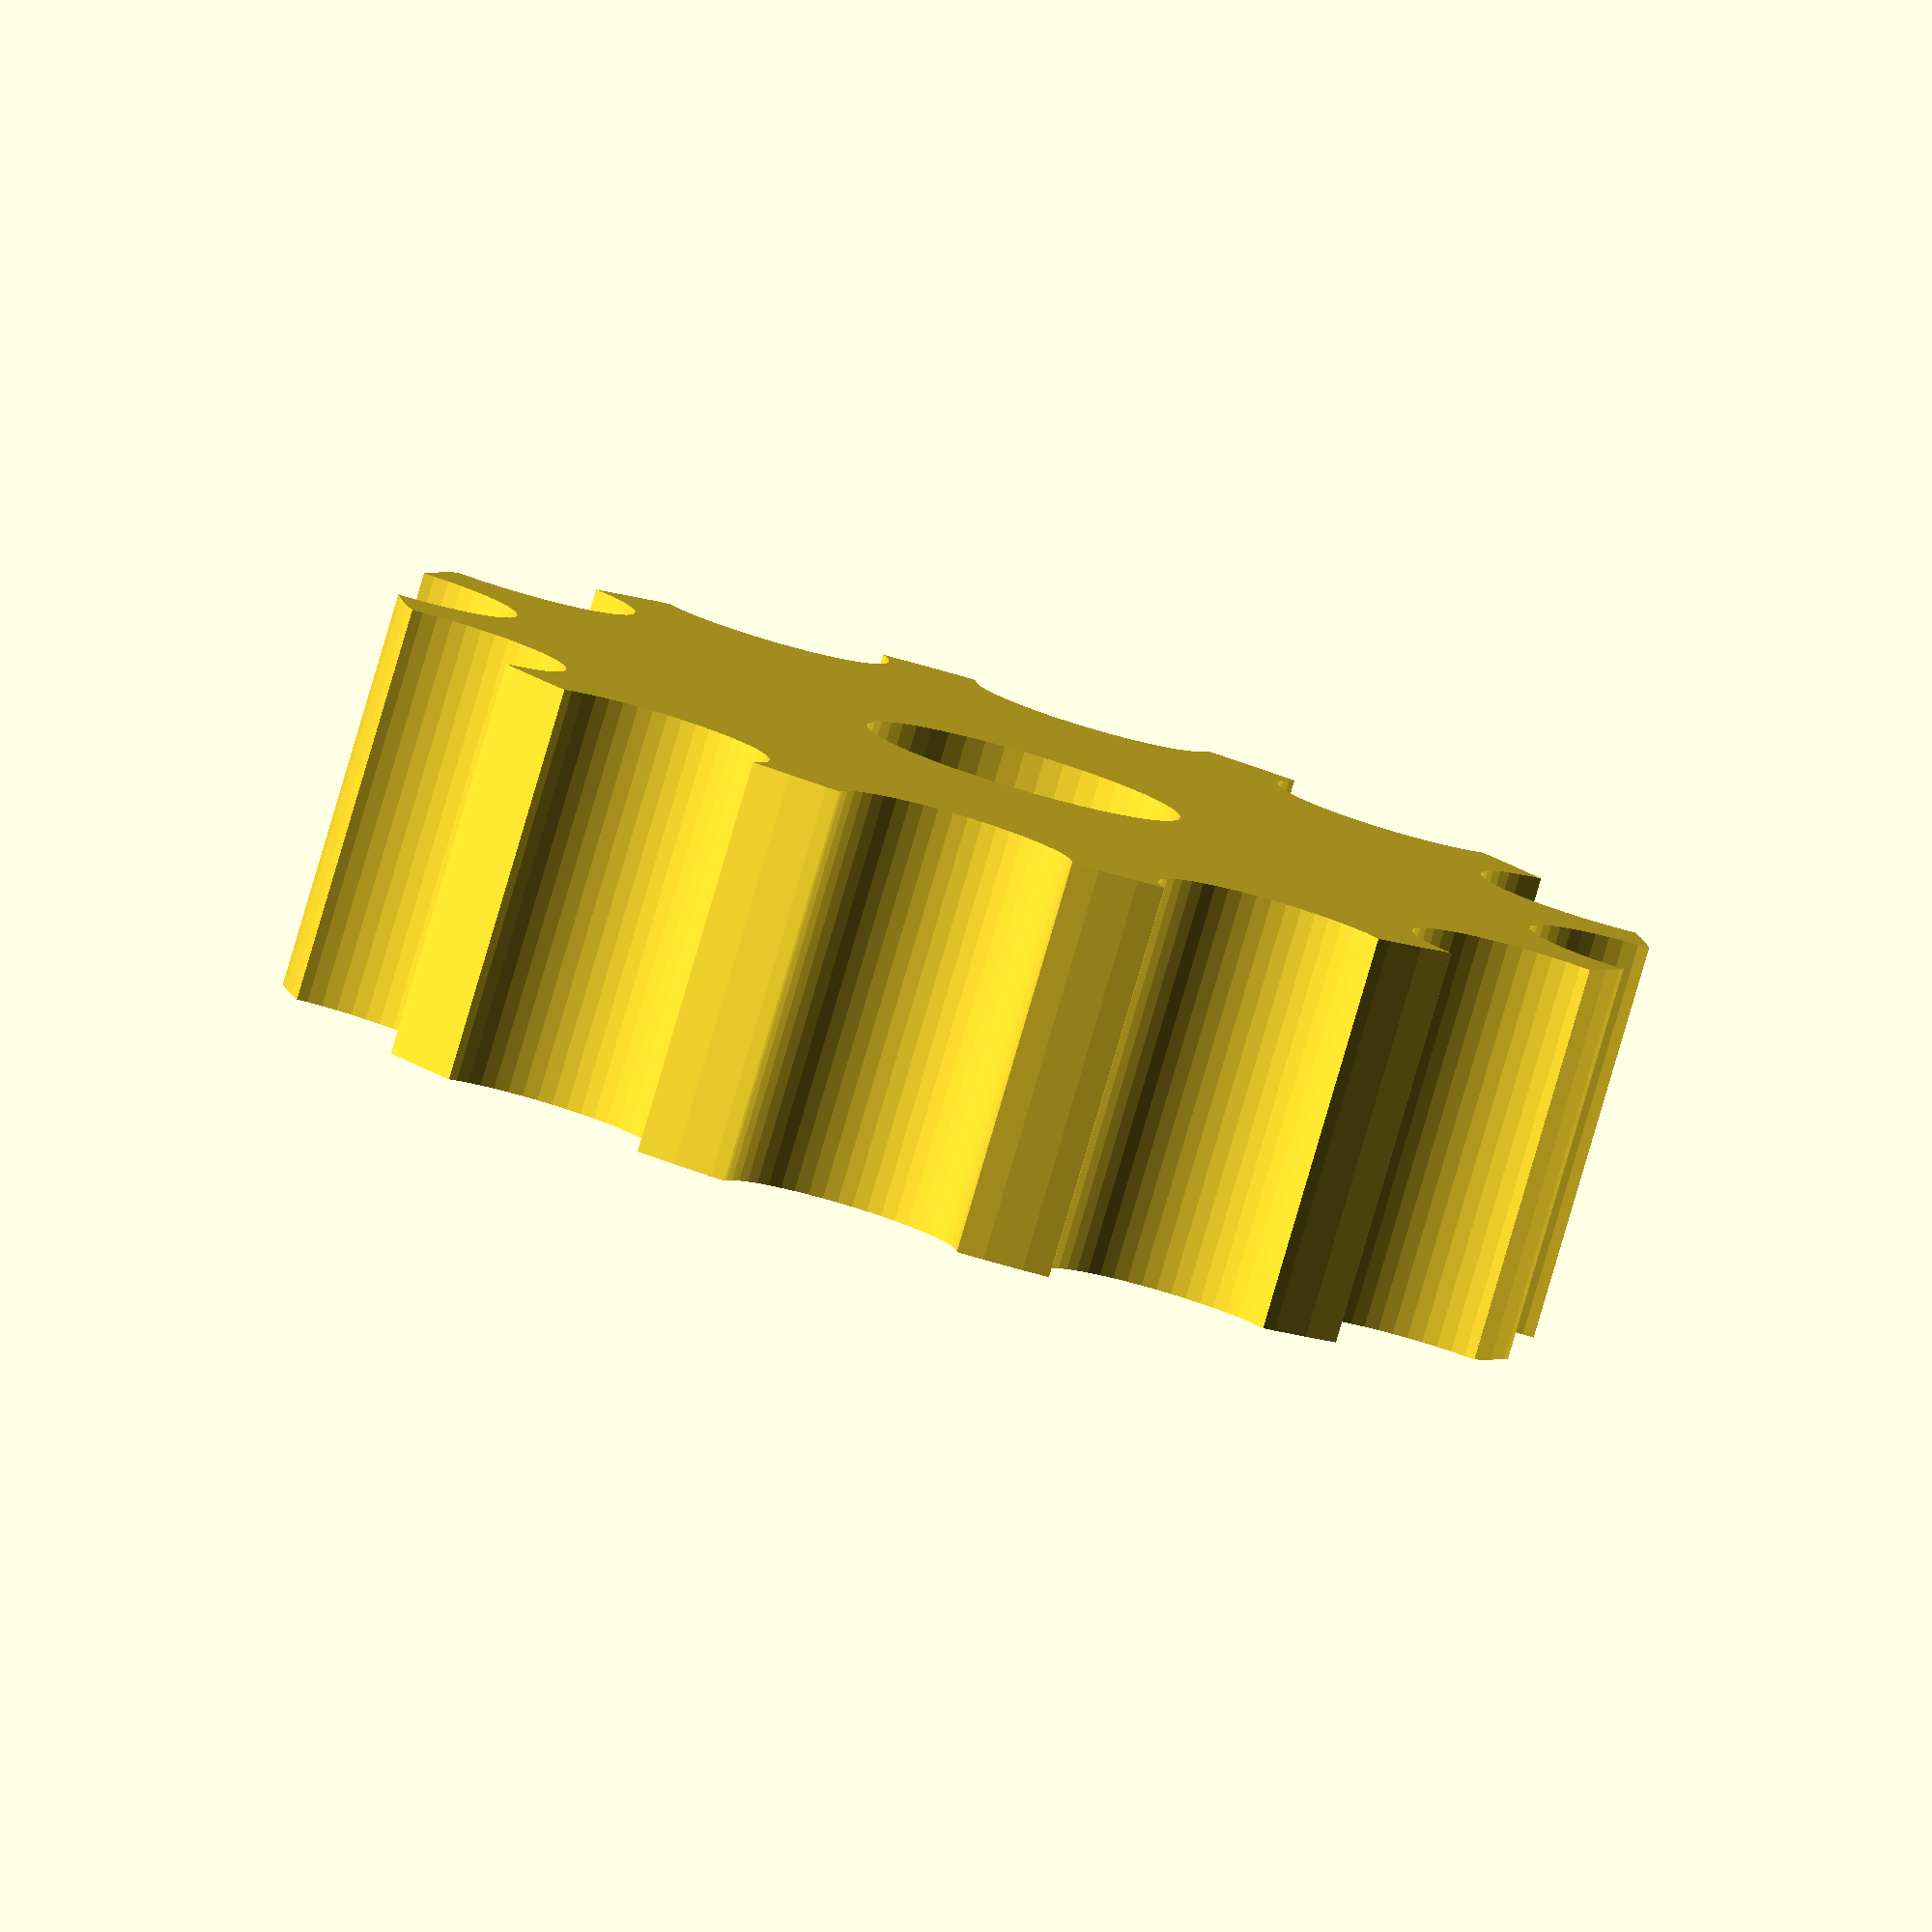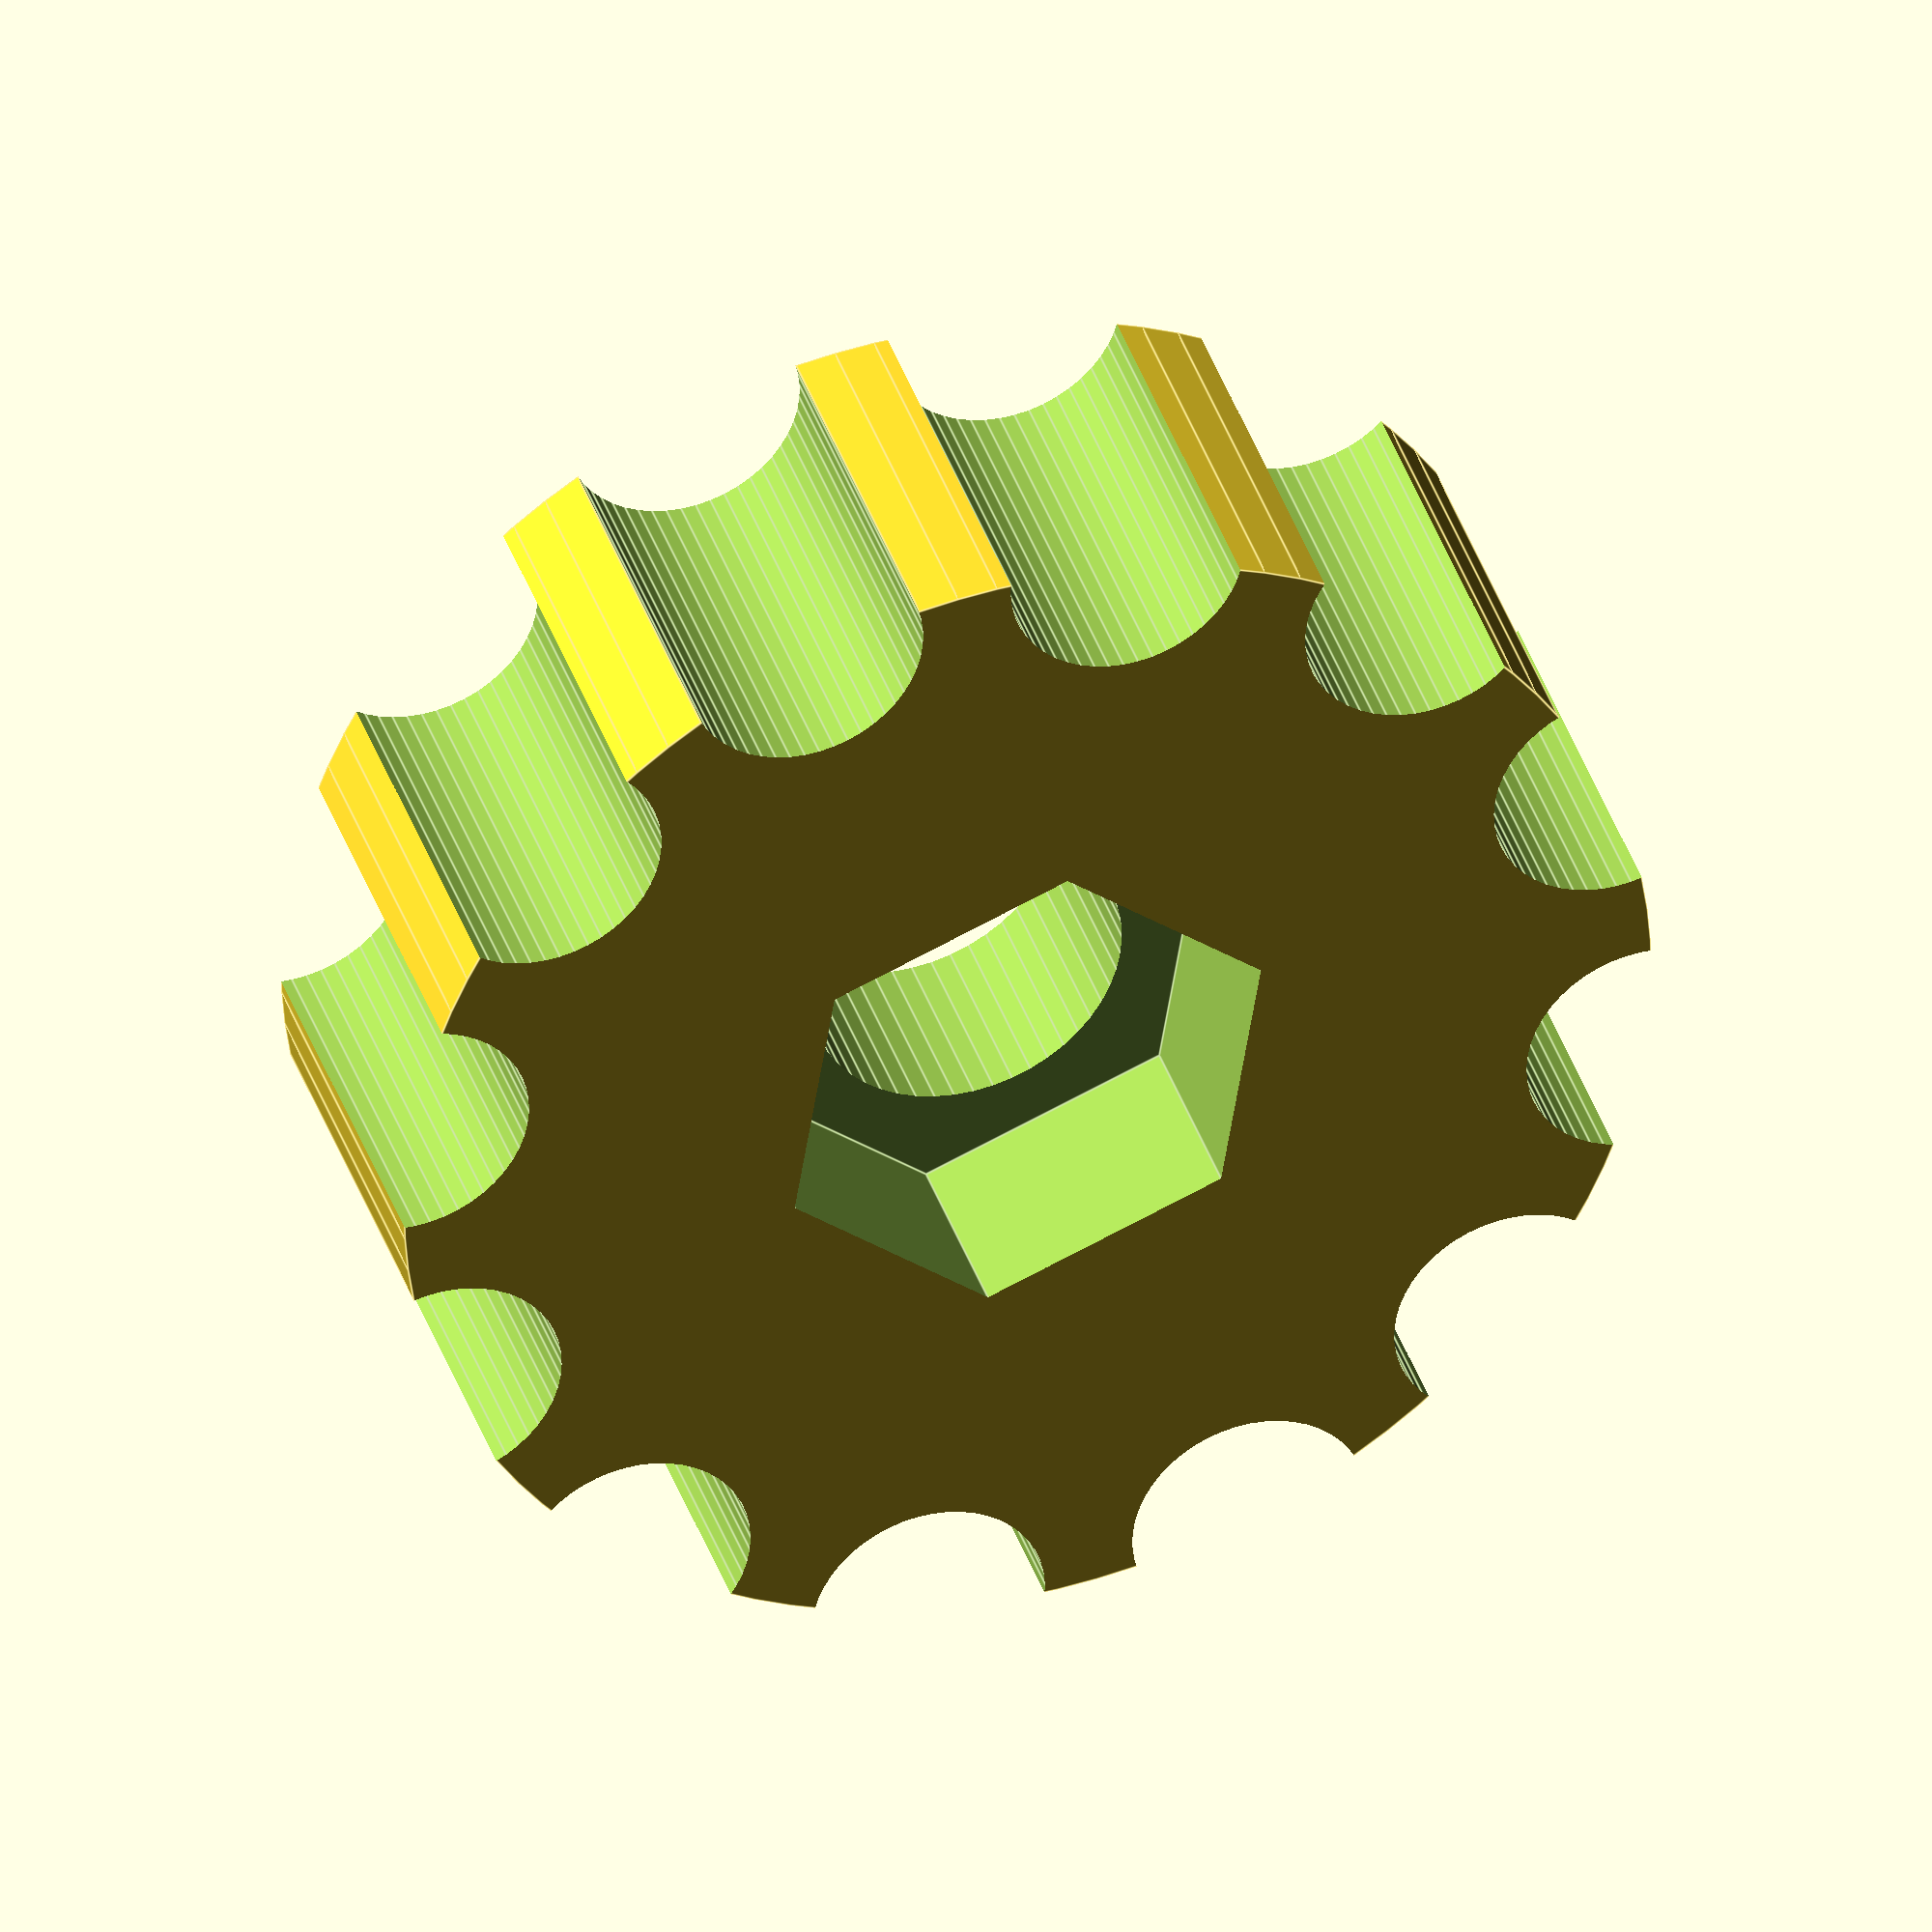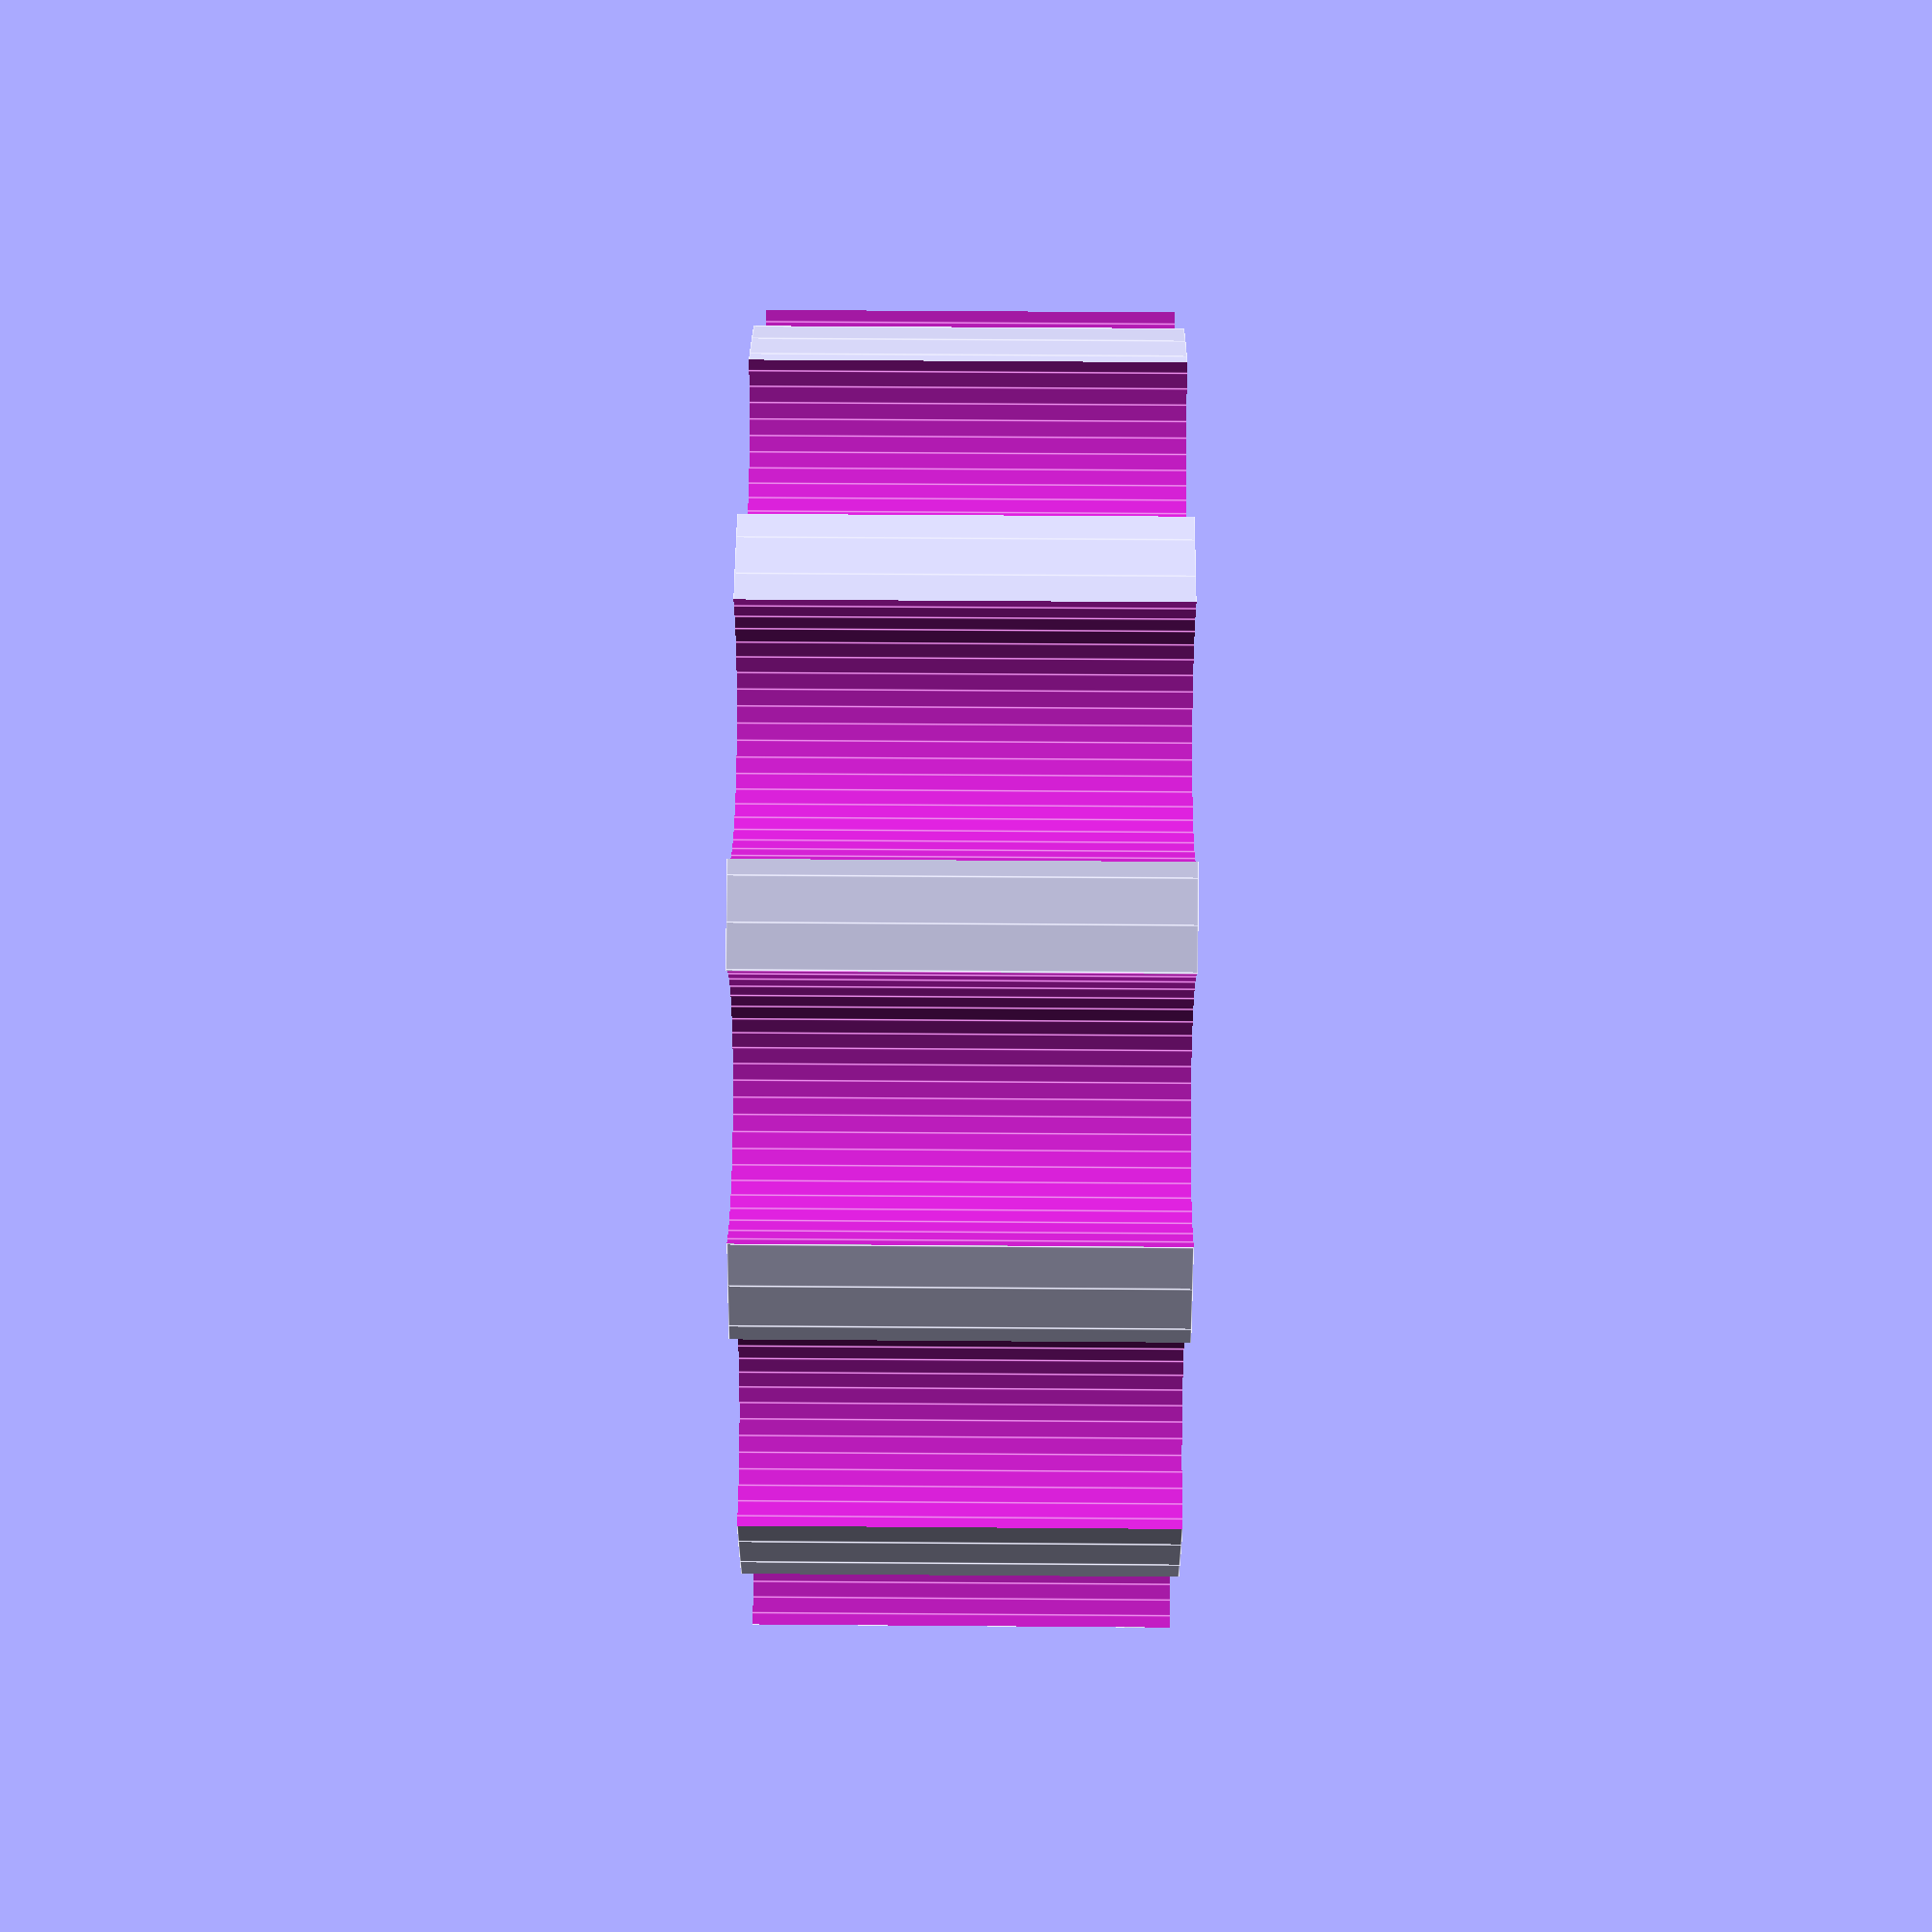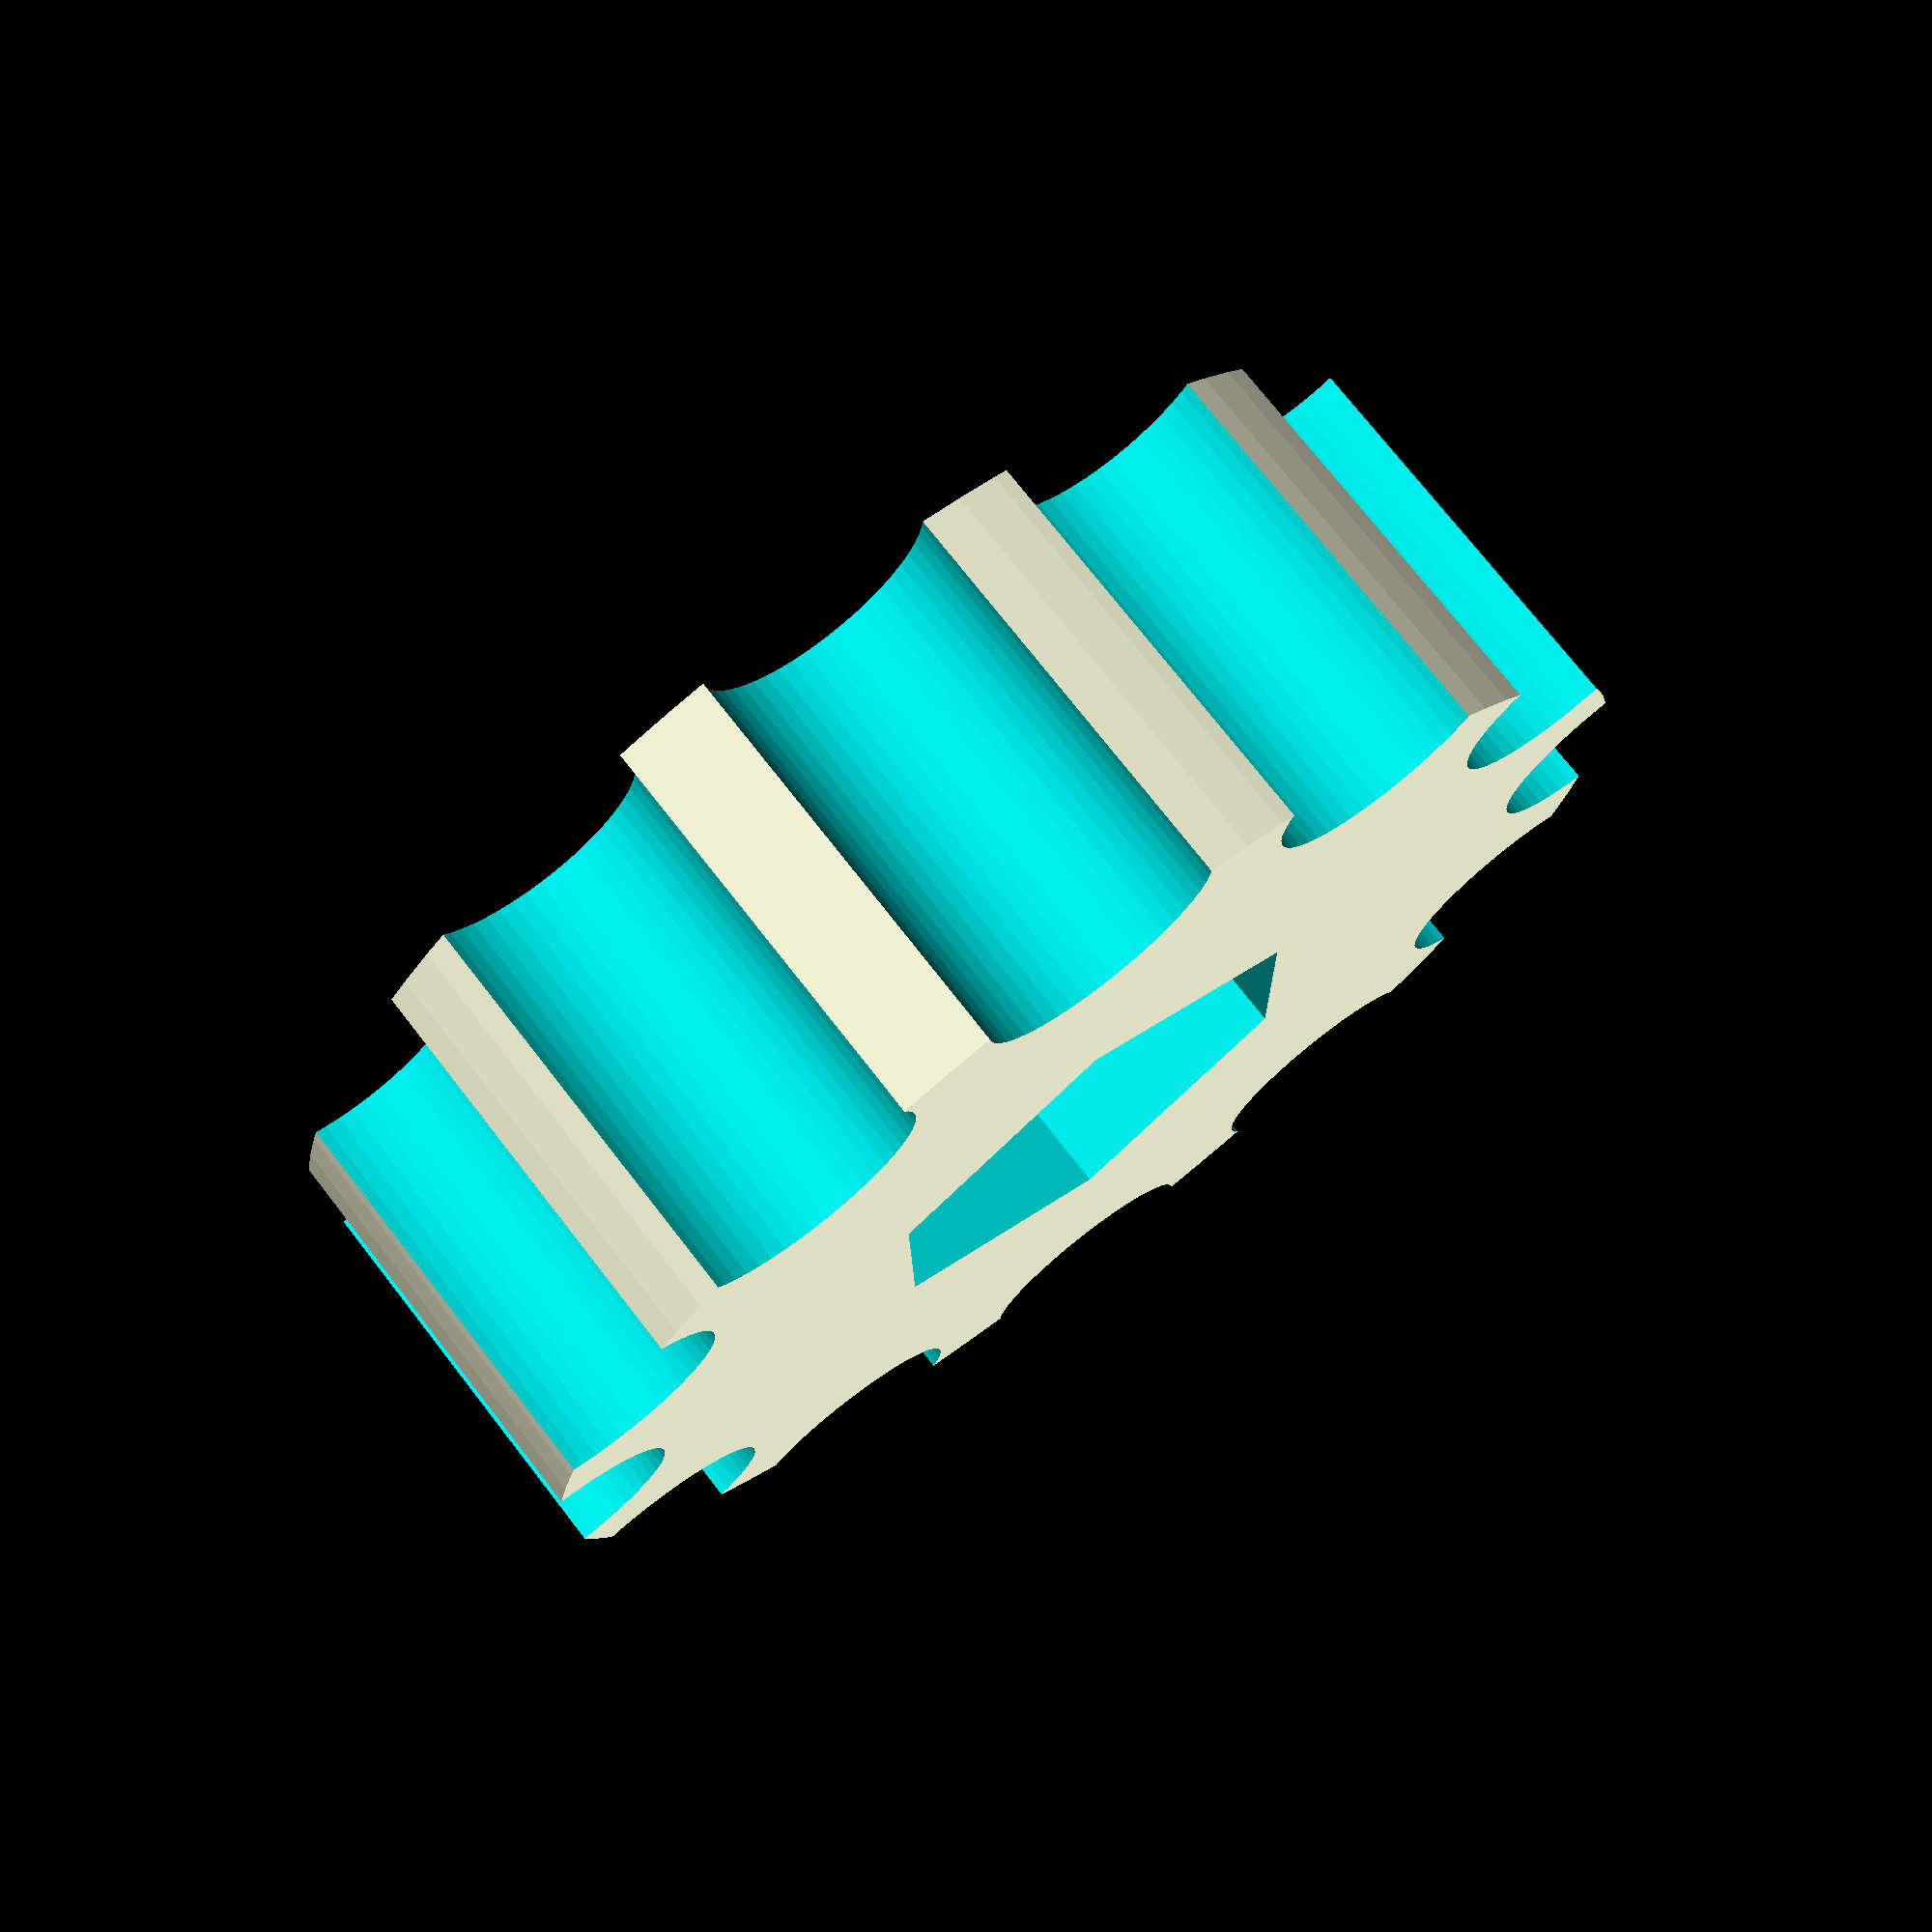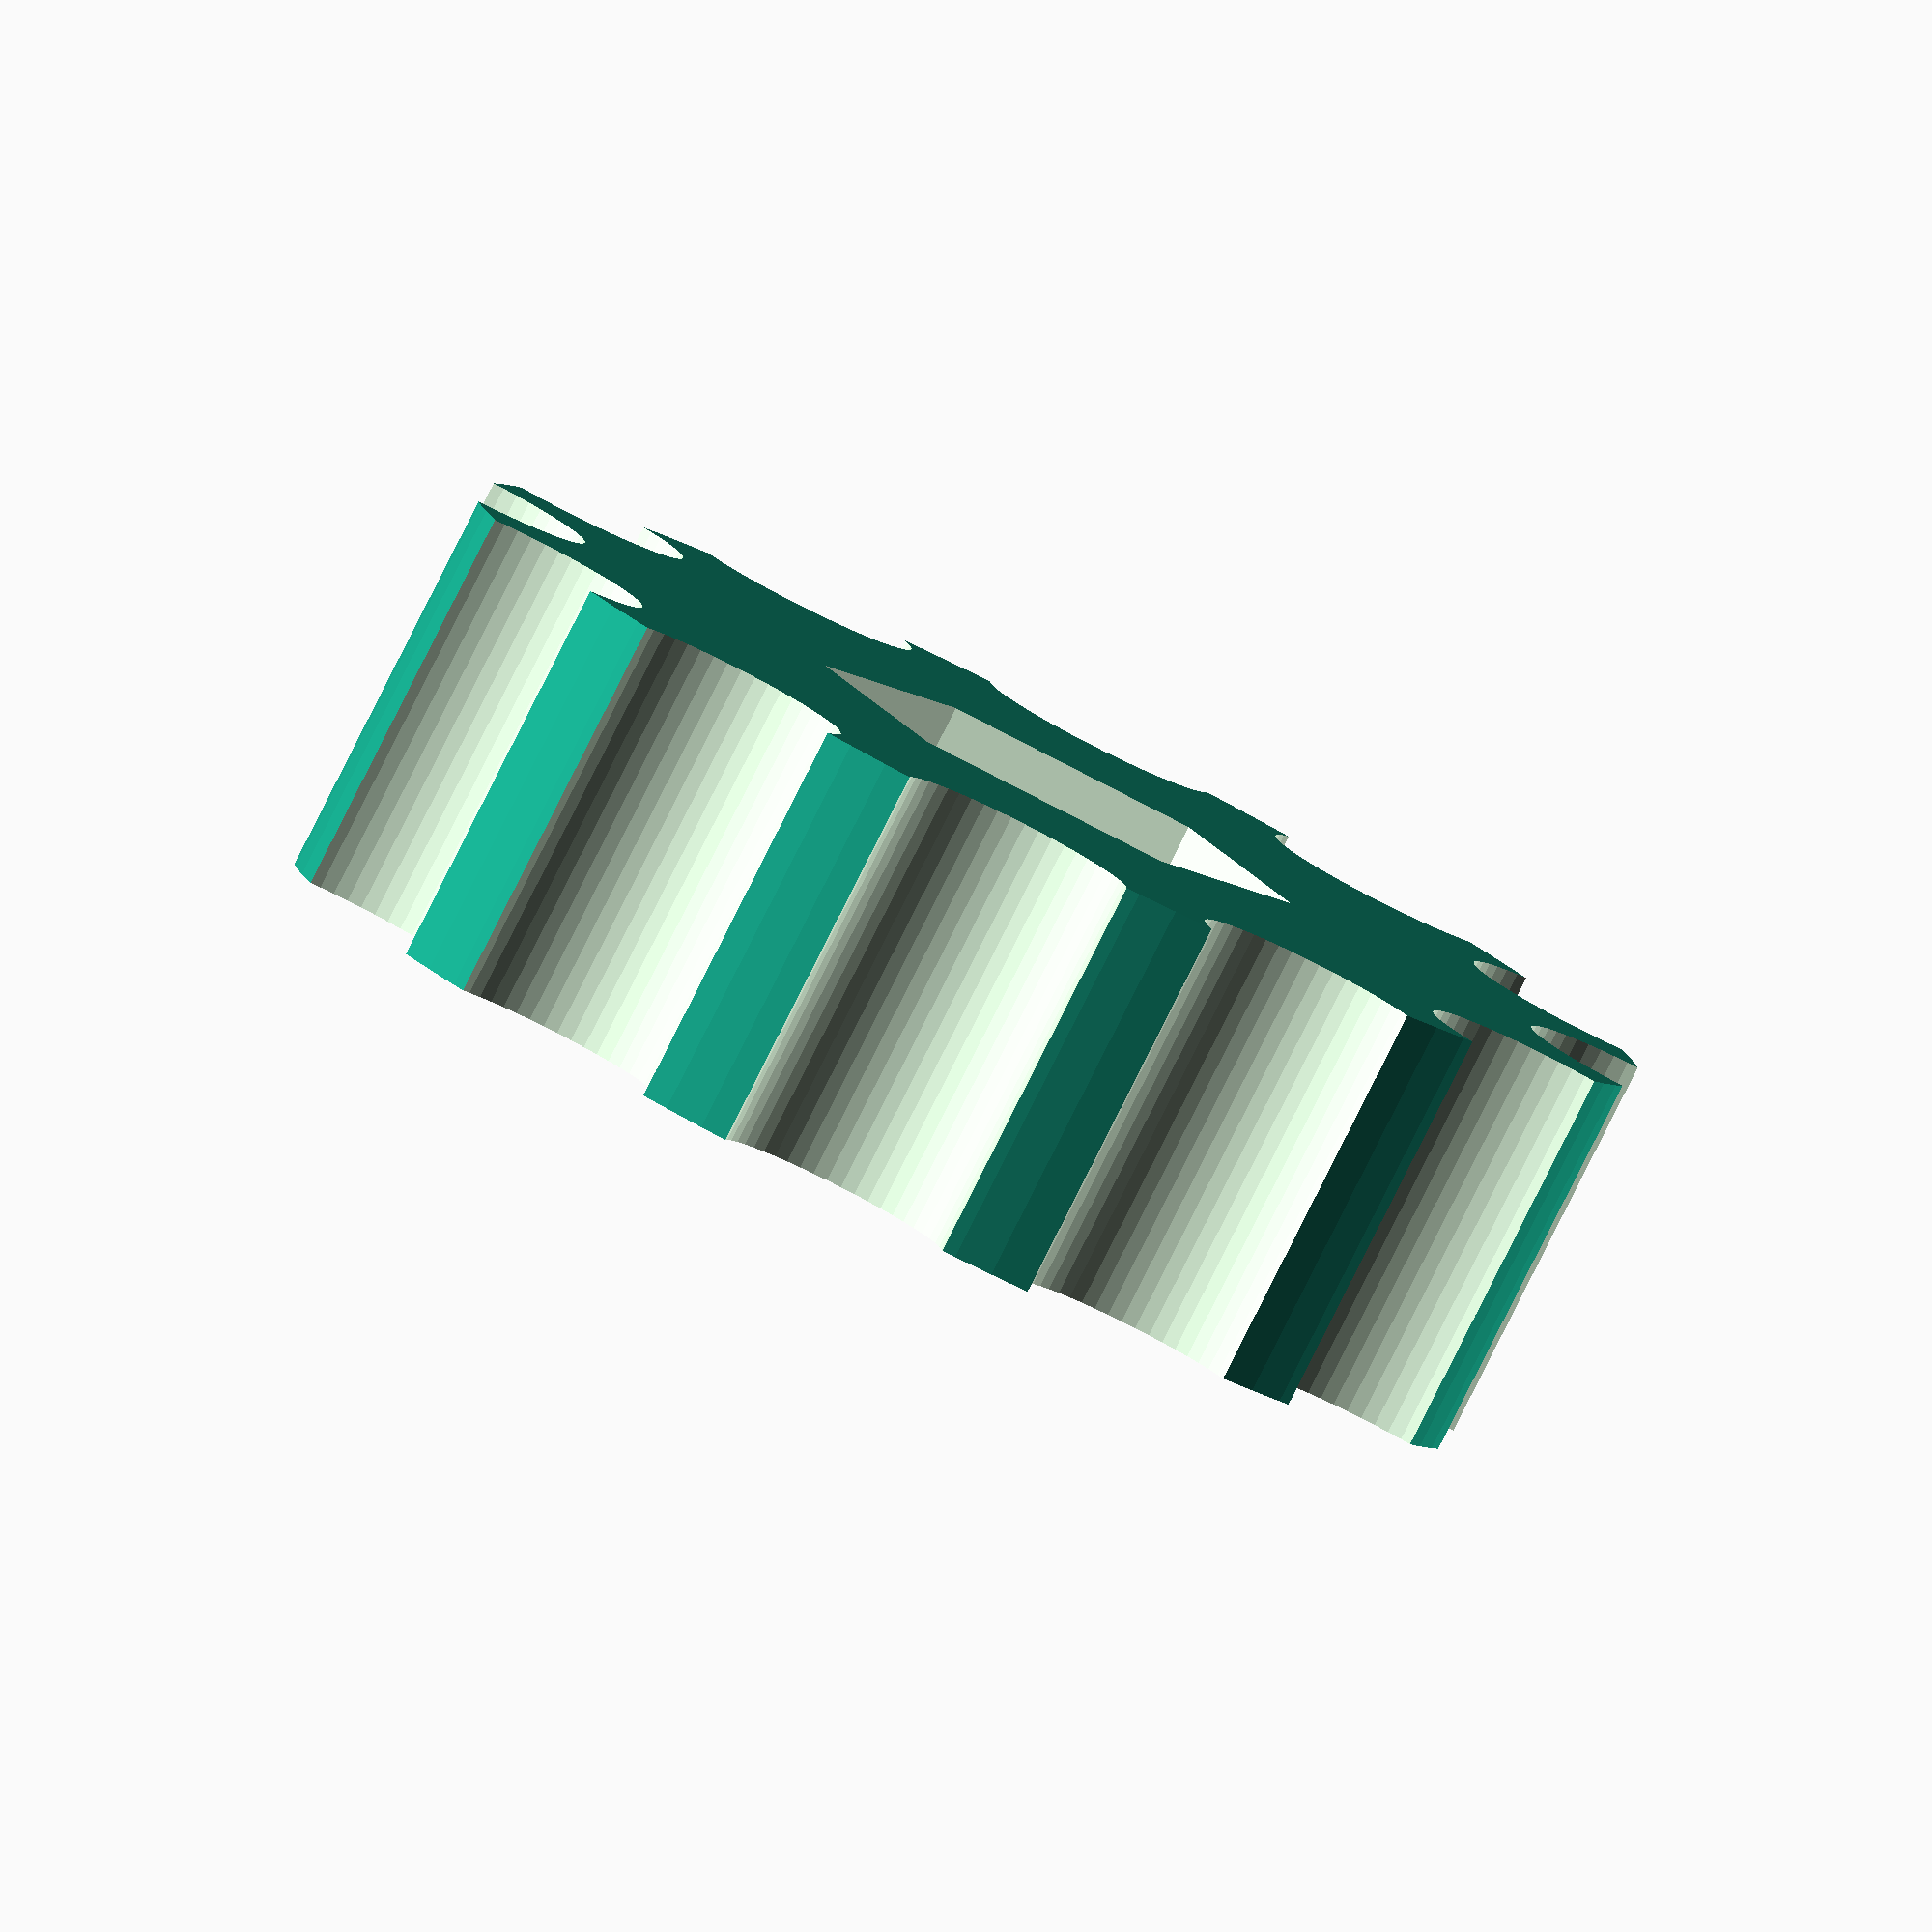
<openscad>
r_molette=8; //10 pour les petites et 12 pour les grandes
r_trou=1.5;
trou_m3=2;
ecrou_m3=3.2;
ep=5;
nb_trou=12;

module trou(){
	translate([r_molette,0,-5]){cylinder(h=ep+10, r=r_trou, $fn=50);}

}

module molette(){
	difference(){
		cylinder(h=ep, r=r_molette, $fn=100);

		translate([0,0,-5]){cylinder(h=ep+10, r=trou_m3, $fn=50);}
		translate([0,0,ep/2]){cylinder(h=ep, r=ecrou_m3, $fn=6);}

		for(i=[0:1:nb_trou]){
		rotate([0,0,i*(360/nb_trou)])trou();
		}

	}

}

molette();
</openscad>
<views>
elev=263.2 azim=53.7 roll=16.4 proj=o view=wireframe
elev=320.8 azim=159.2 roll=342.4 proj=o view=edges
elev=129.3 azim=219.5 roll=269.5 proj=p view=edges
elev=105.5 azim=89.0 roll=217.9 proj=p view=wireframe
elev=263.9 azim=64.0 roll=206.8 proj=o view=wireframe
</views>
